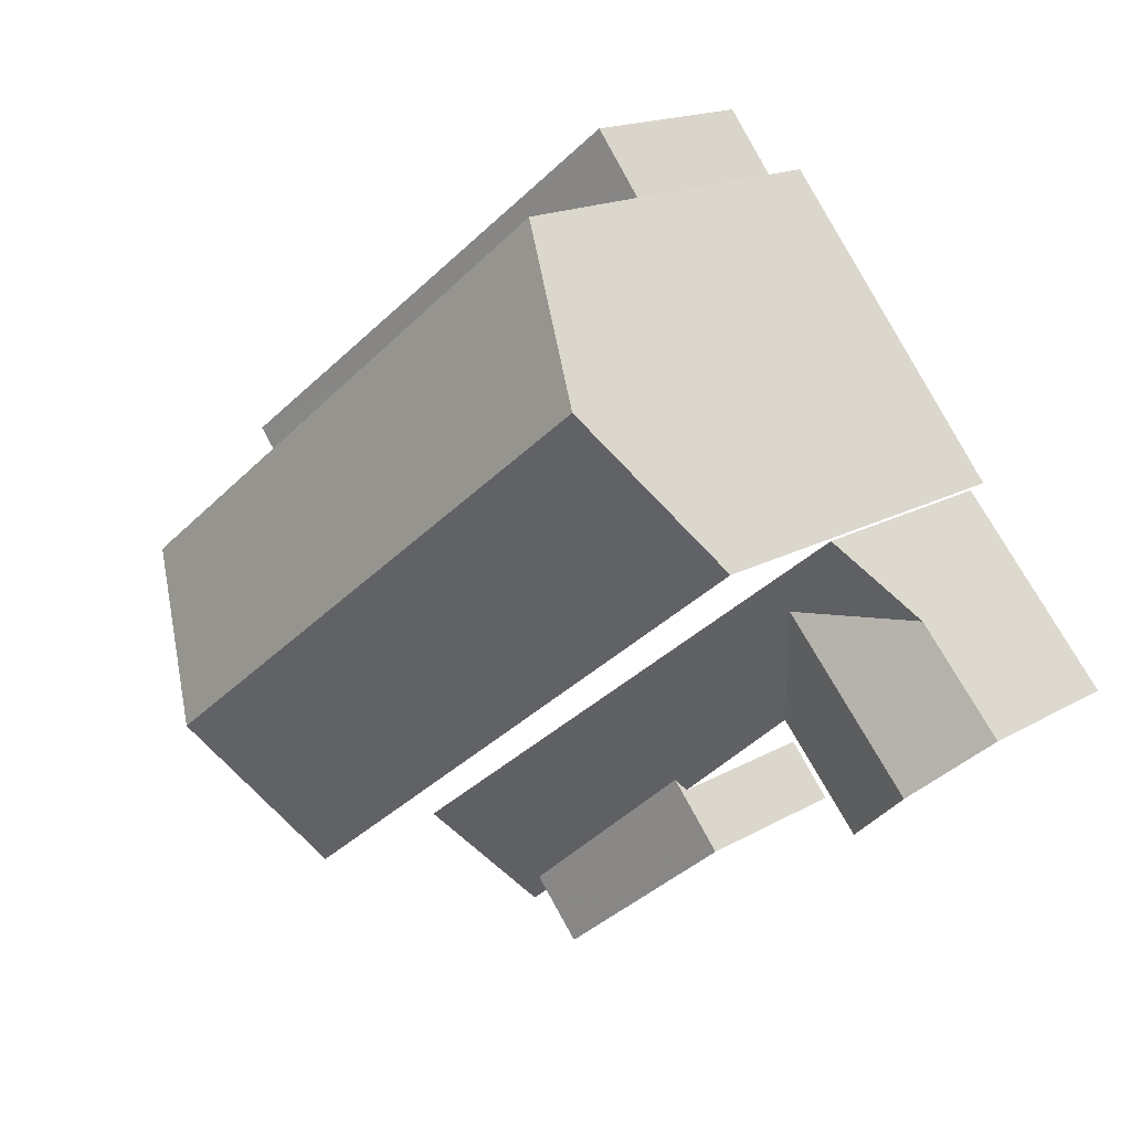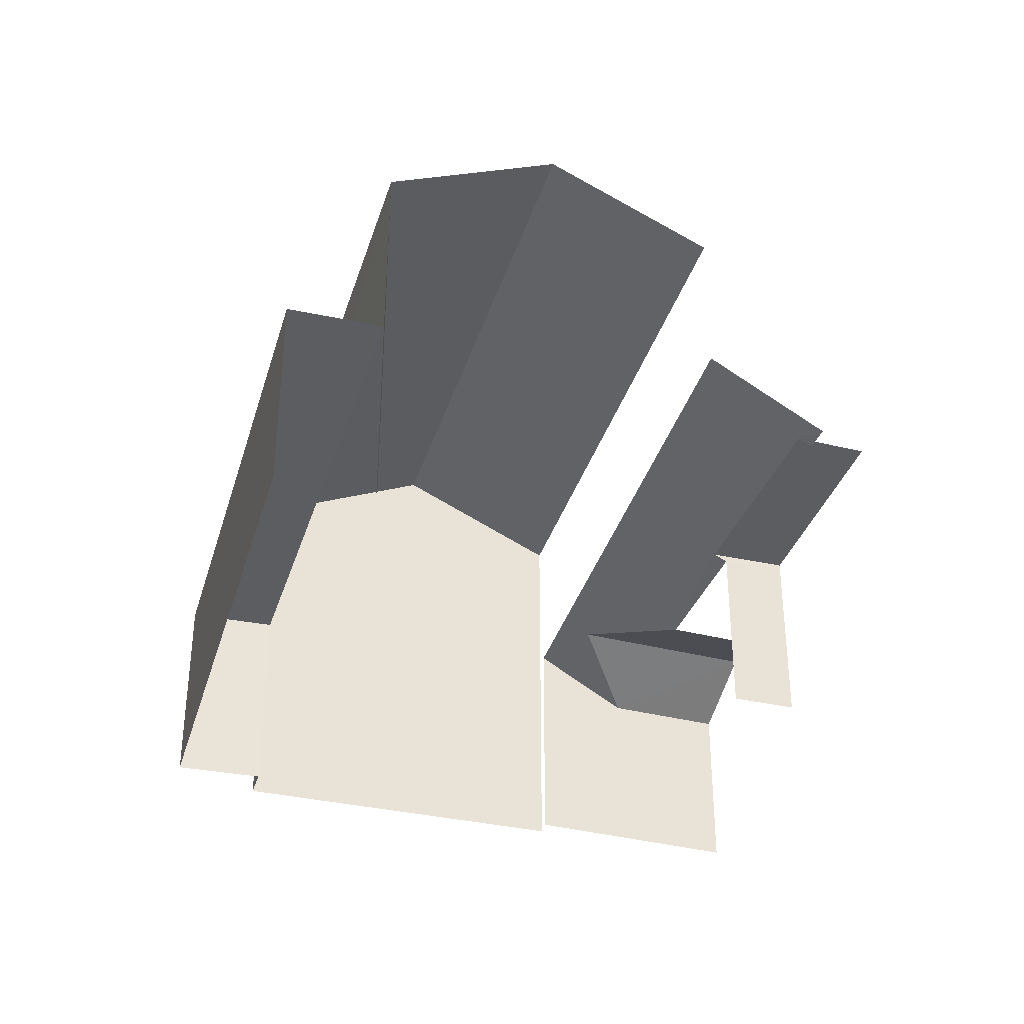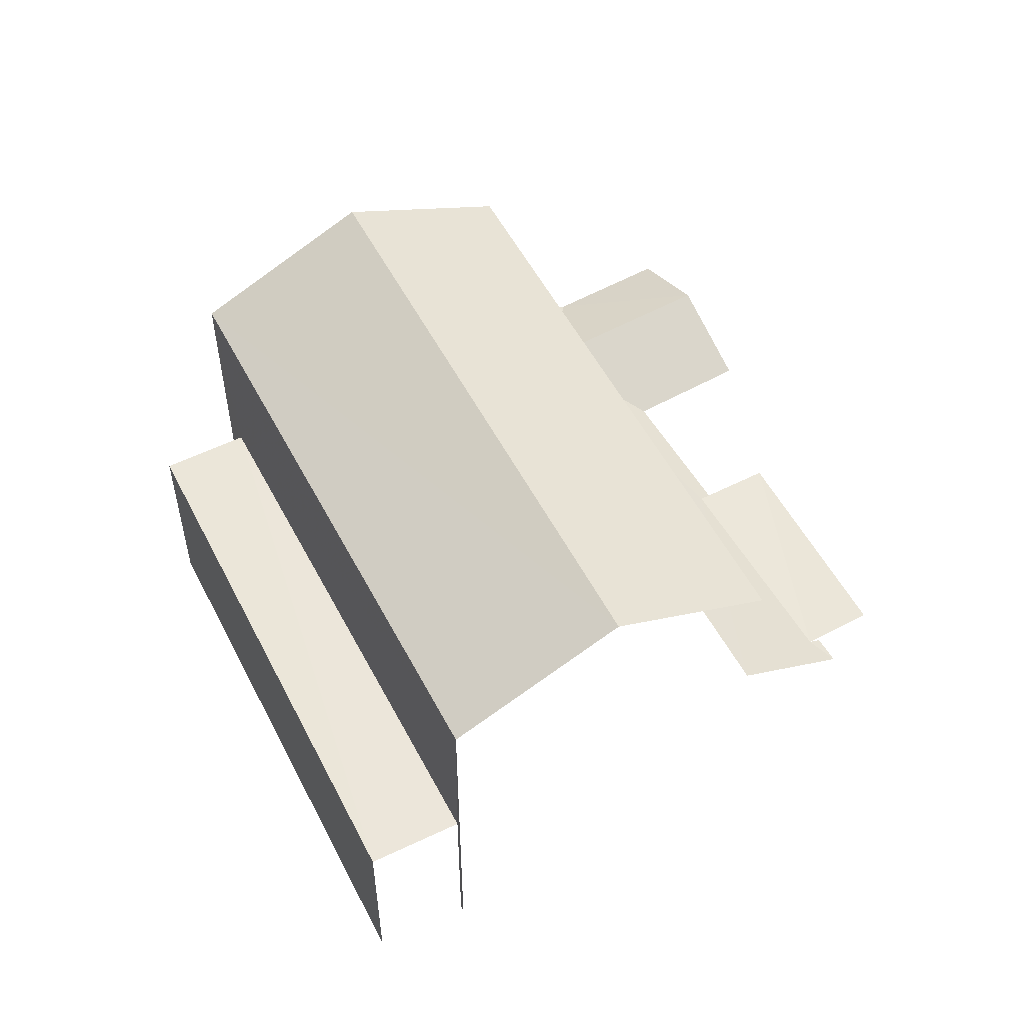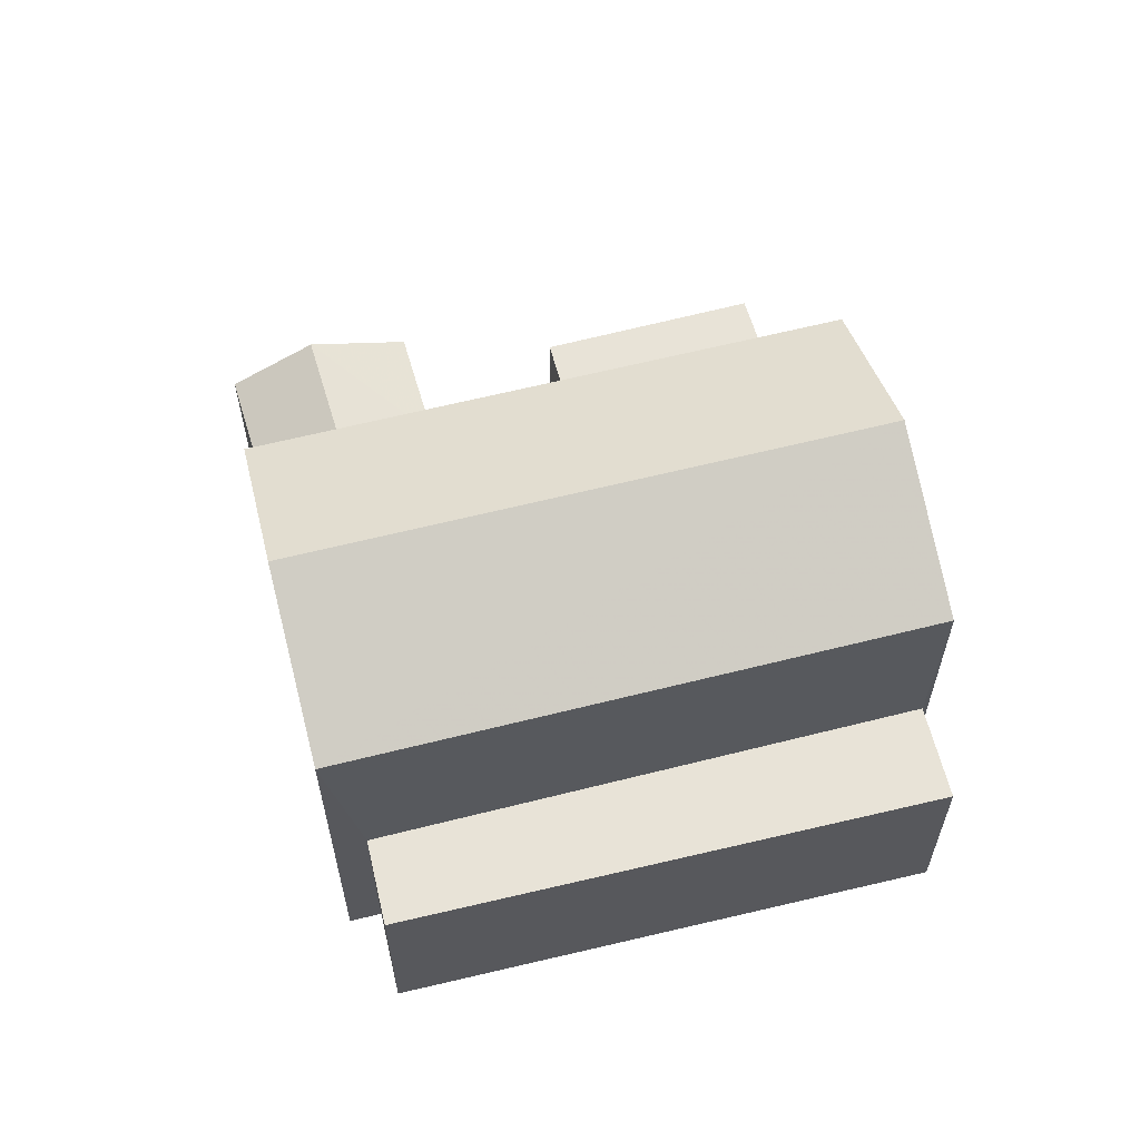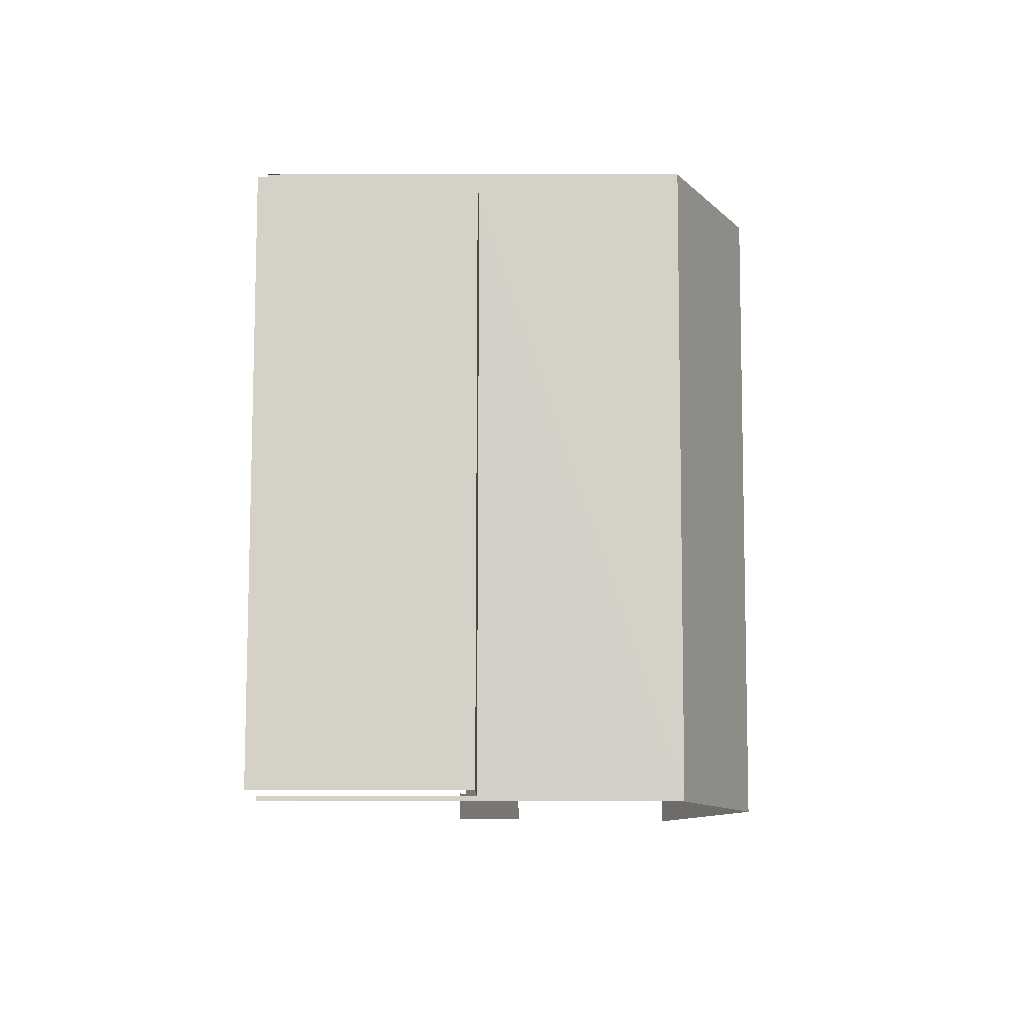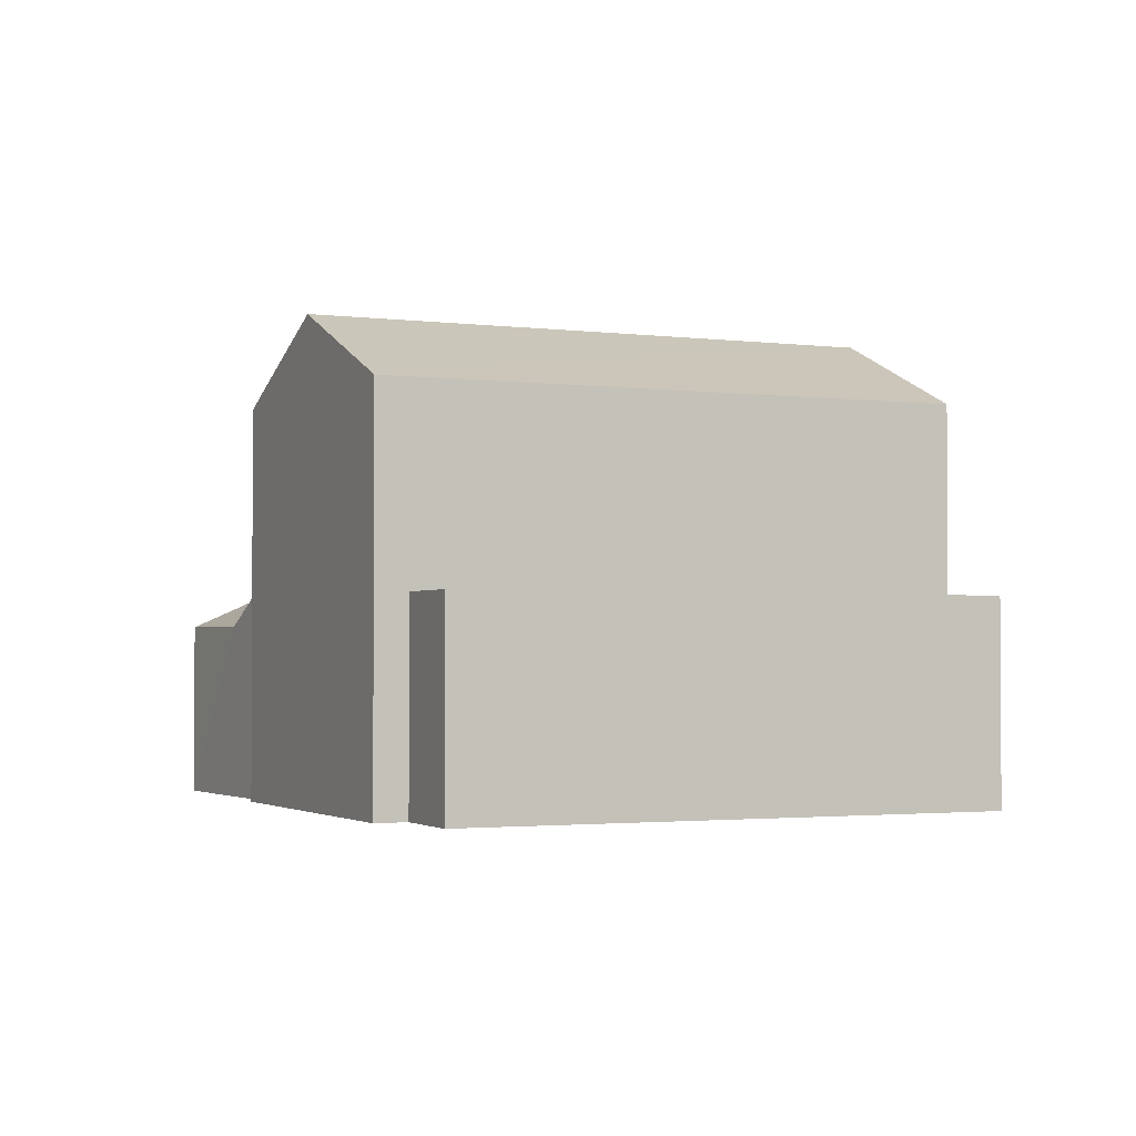
<metadata>
{"format":"obj","ext":"obj","renderer":"f3d","projection":"perspective","resolution":1024,"background":"white","views":[{"elev":16.0,"azim":39.6,"up":"+Y"},{"elev":-35.9,"azim":-68.3,"up":"+Z"},{"elev":55.3,"azim":-79.3,"up":"+Z"},{"elev":61.9,"azim":-156.2,"up":"+Z"},{"elev":41.7,"azim":-89.9,"up":"+Y"},{"elev":-2.0,"azim":-167.1,"up":"+Z"}]}
</metadata>
<code>
v -2.253e+05 -1.283e+05 12.54
v -2.253e+05 -1.283e+05 12.54
v -2.253e+05 -1.283e+05 12.54
v -2.253e+05 -1.283e+05 12.54
v -2.253e+05 -1.283e+05 12.54
v -2.253e+05 -1.283e+05 12.54
v -2.253e+05 -1.283e+05 12.54
v -2.252e+05 -1.283e+05 12.54
v -2.253e+05 -1.283e+05 12.54
v -2.253e+05 -1.283e+05 12.54
v -2.253e+05 -1.283e+05 12.54
v -2.253e+05 -1.283e+05 12.54
v -2.253e+05 -1.283e+05 12.54
v -2.253e+05 -1.283e+05 12.54
v -2.253e+05 -1.283e+05 12.54
v -2.253e+05 -1.283e+05 12.54
v -2.253e+05 -1.283e+05 12.54
v -2.253e+05 -1.283e+05 12.54
v -2.253e+05 -1.283e+05 19.32
v -2.253e+05 -1.283e+05 19.32
v -2.253e+05 -1.283e+05 20.63
v -2.253e+05 -1.283e+05 20.63
v -2.253e+05 -1.283e+05 15.58
v -2.253e+05 -1.283e+05 15.58
v -2.253e+05 -1.283e+05 15.71
v -2.253e+05 -1.283e+05 15.58
v -2.253e+05 -1.283e+05 15.58
v -2.253e+05 -1.283e+05 15.71
v -2.253e+05 -1.283e+05 16.25
v -2.253e+05 -1.283e+05 15.58
v -2.253e+05 -1.283e+05 16.48
v -2.253e+05 -1.283e+05 16.71
v -2.253e+05 -1.283e+05 15.58
v -2.253e+05 -1.283e+05 16.25
v -2.253e+05 -1.283e+05 15.71
v -2.253e+05 -1.283e+05 15.71
v -2.253e+05 -1.283e+05 19.32
v -2.253e+05 -1.283e+05 19.32
v -2.253e+05 -1.283e+05 16.04
v -2.253e+05 -1.283e+05 16.04
v -2.253e+05 -1.283e+05 16.04
v -2.253e+05 -1.283e+05 16.04
v -2.252e+05 -1.283e+05 15.58
f 1 2 3
f 1 3 4
f 5 6 4
f 7 3 8
f 7 8 9
f 10 11 12
f 4 12 5
f 11 10 13
f 14 15 16
f 17 10 15
f 18 4 7
f 16 15 18
f 4 3 7
f 18 10 12
f 18 12 4
f 15 10 18
f 3 2 31
f 13 10 32
f 19 32 31
f 19 13 32
f 31 2 20
f 19 31 20
f 24 7 9
f 33 24 9
f 35 14 16
f 36 35 16
f 38 11 19
f 38 19 22
f 11 13 19
f 27 14 35
f 35 28 27
f 15 14 27
f 23 7 24
f 23 18 7
f 42 41 5
f 12 42 5
f 33 9 34
f 9 8 34
f 8 43 34
f 27 26 17
f 15 27 17
f 26 32 10
f 17 26 10
f 19 20 21
f 22 19 21
f 23 24 25
f 26 27 28
f 29 30 31
f 25 24 29
f 32 28 25
f 32 26 28
f 32 29 31
f 32 25 29
f 24 33 34
f 29 24 34
f 28 35 36
f 25 28 36
f 37 38 22
f 21 37 22
f 39 40 41
f 42 39 41
f 34 43 30
f 29 34 30
f 16 23 36
f 36 23 25
f 18 23 16
f 12 11 42
f 11 38 42
f 4 39 1
f 39 38 37
f 42 38 39
f 1 39 37
f 4 6 40
f 39 4 40
f 20 2 37
f 20 37 21
f 2 1 37
f 30 8 3
f 3 31 30
f 43 8 30
f 40 6 5
f 41 40 5

</code>
